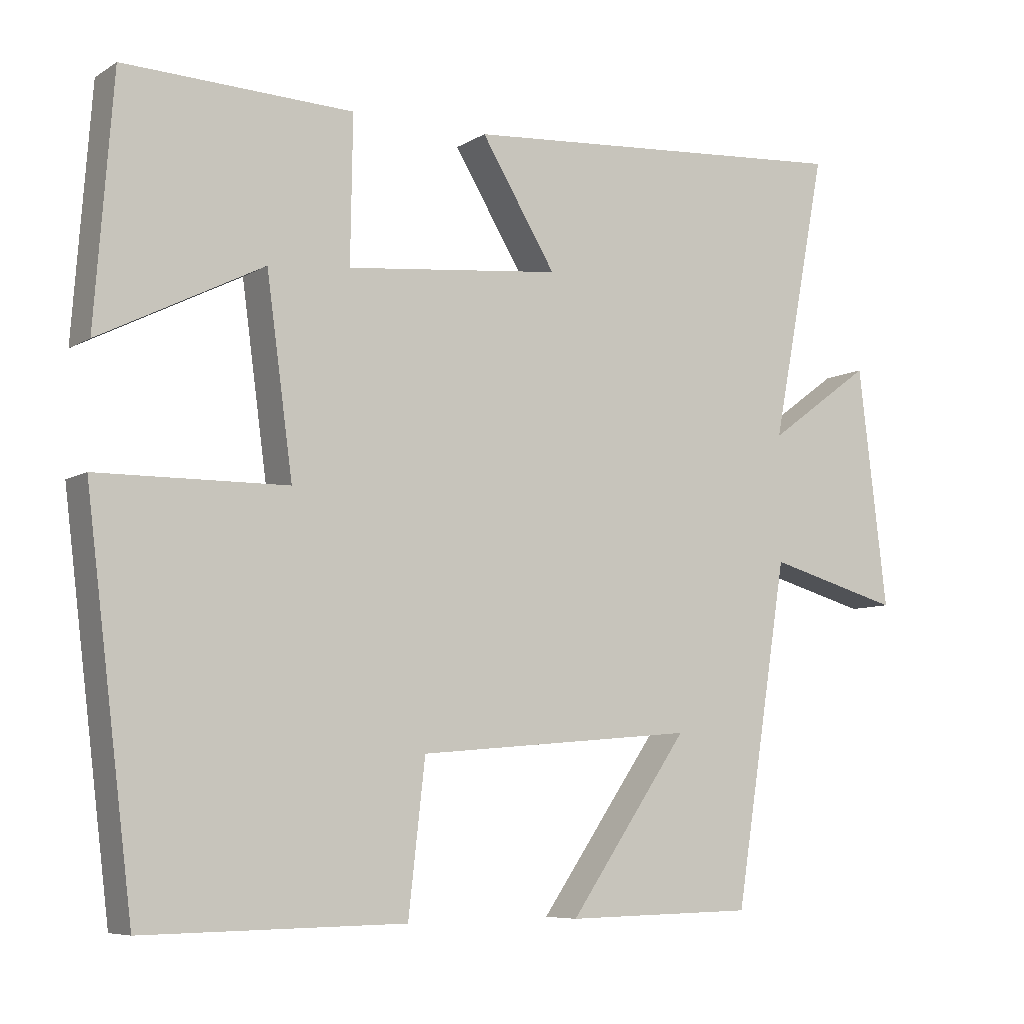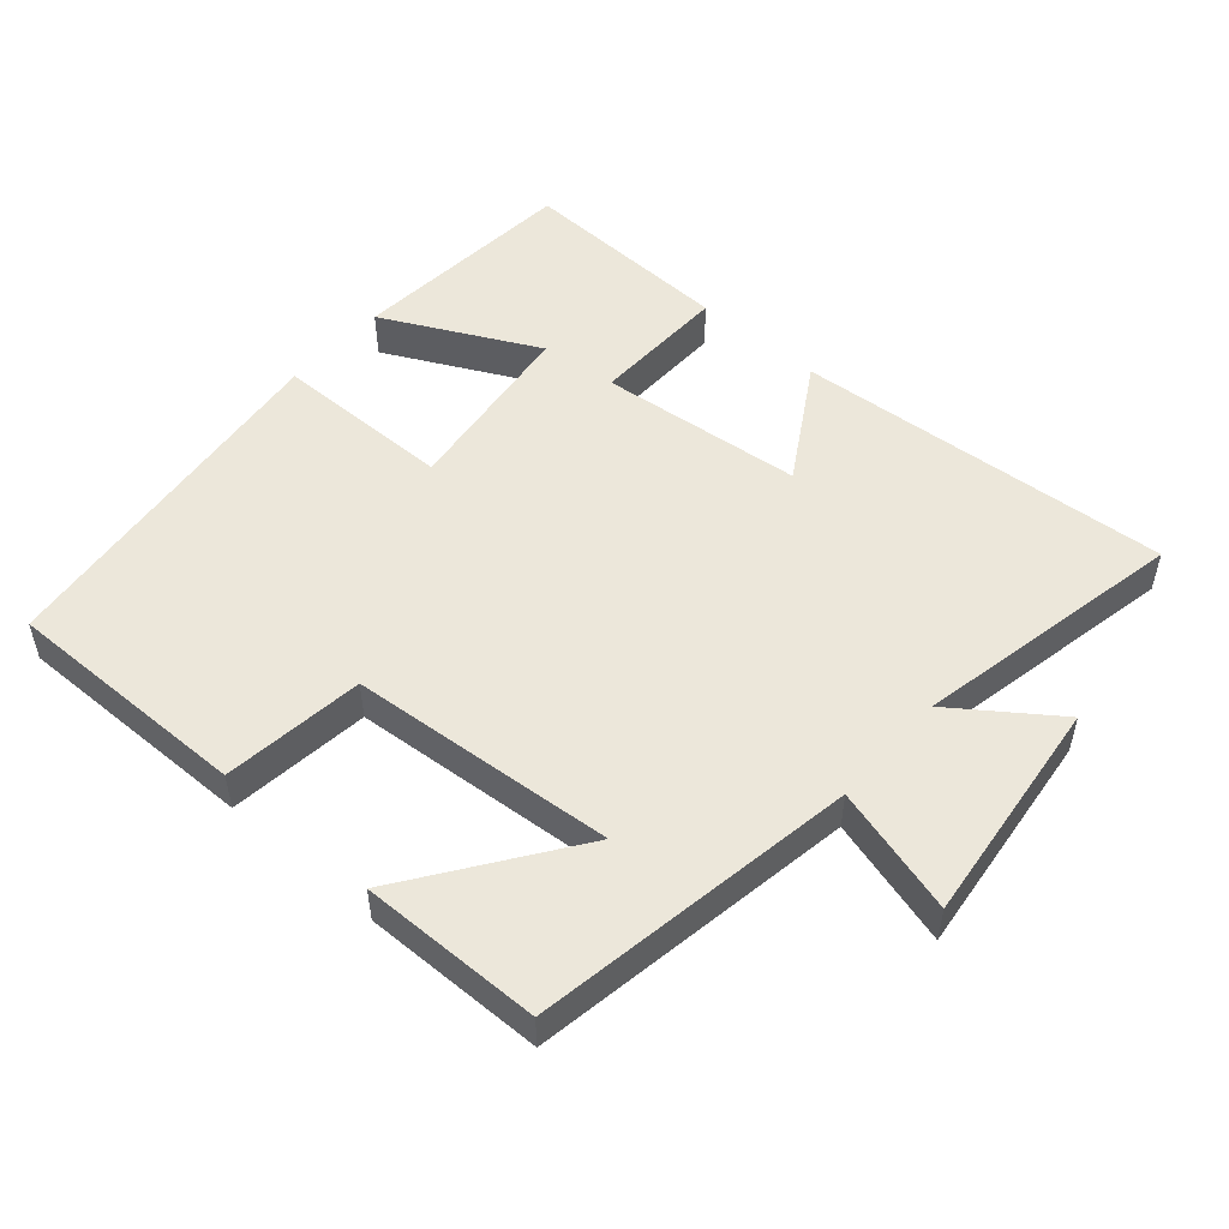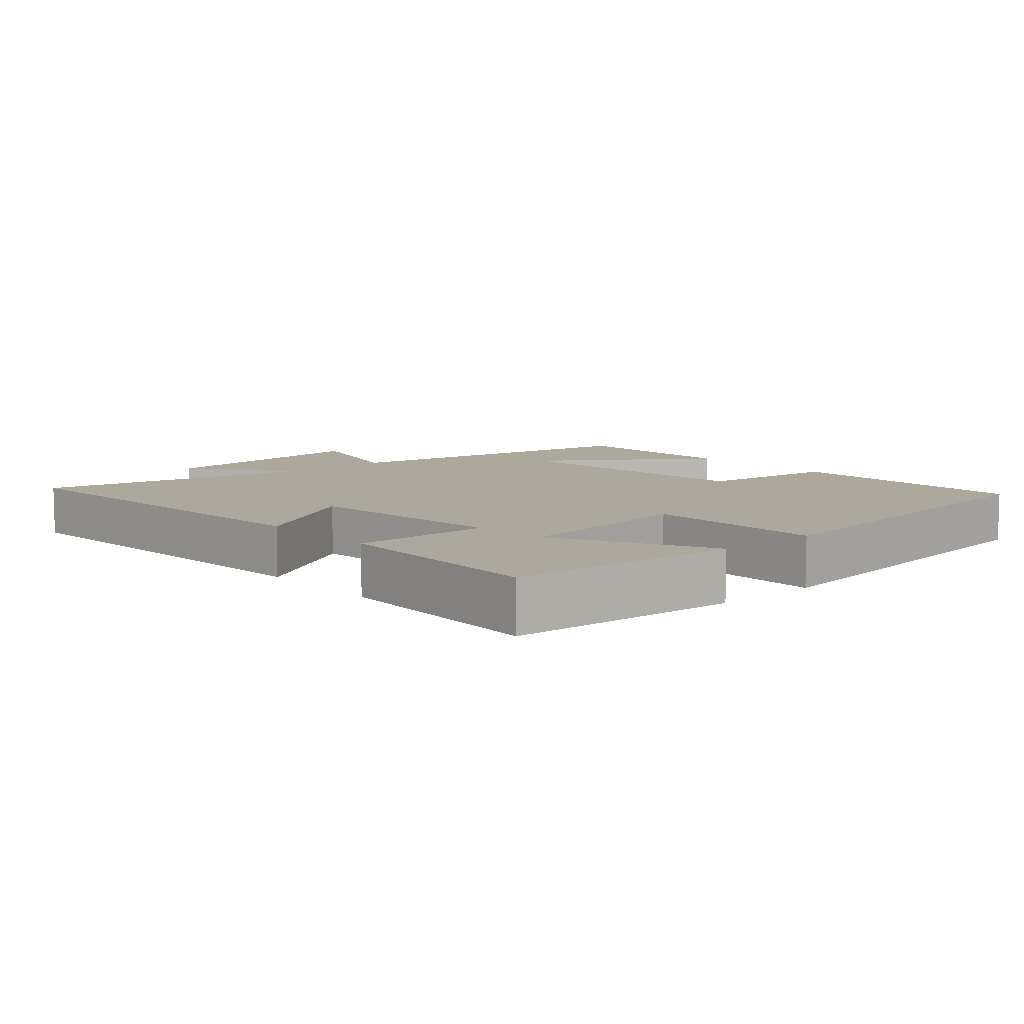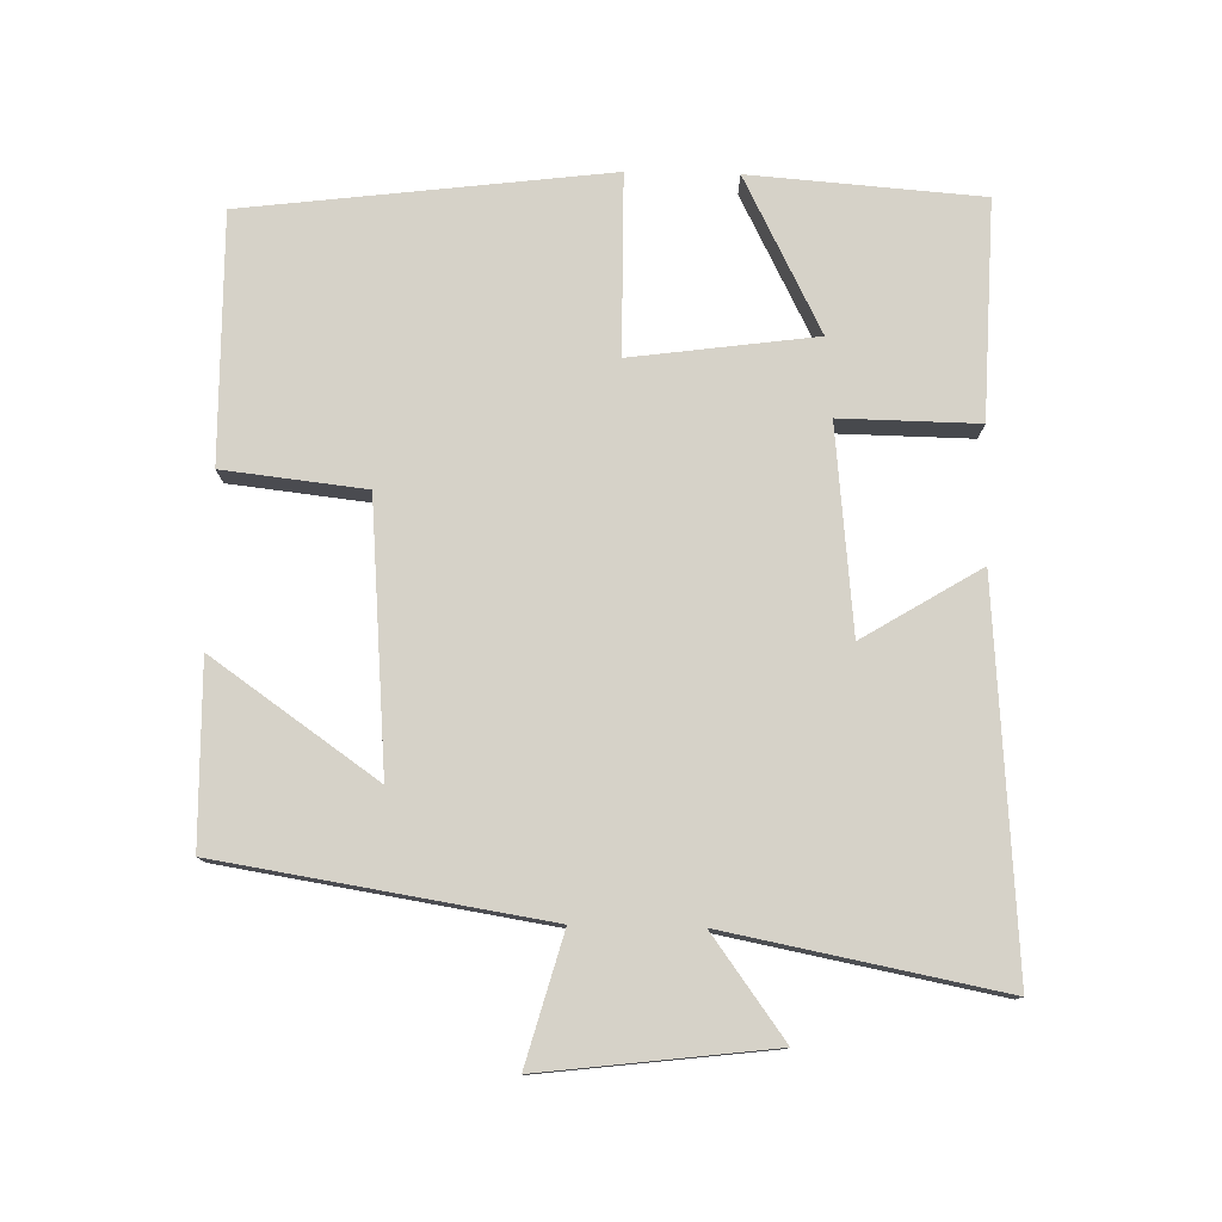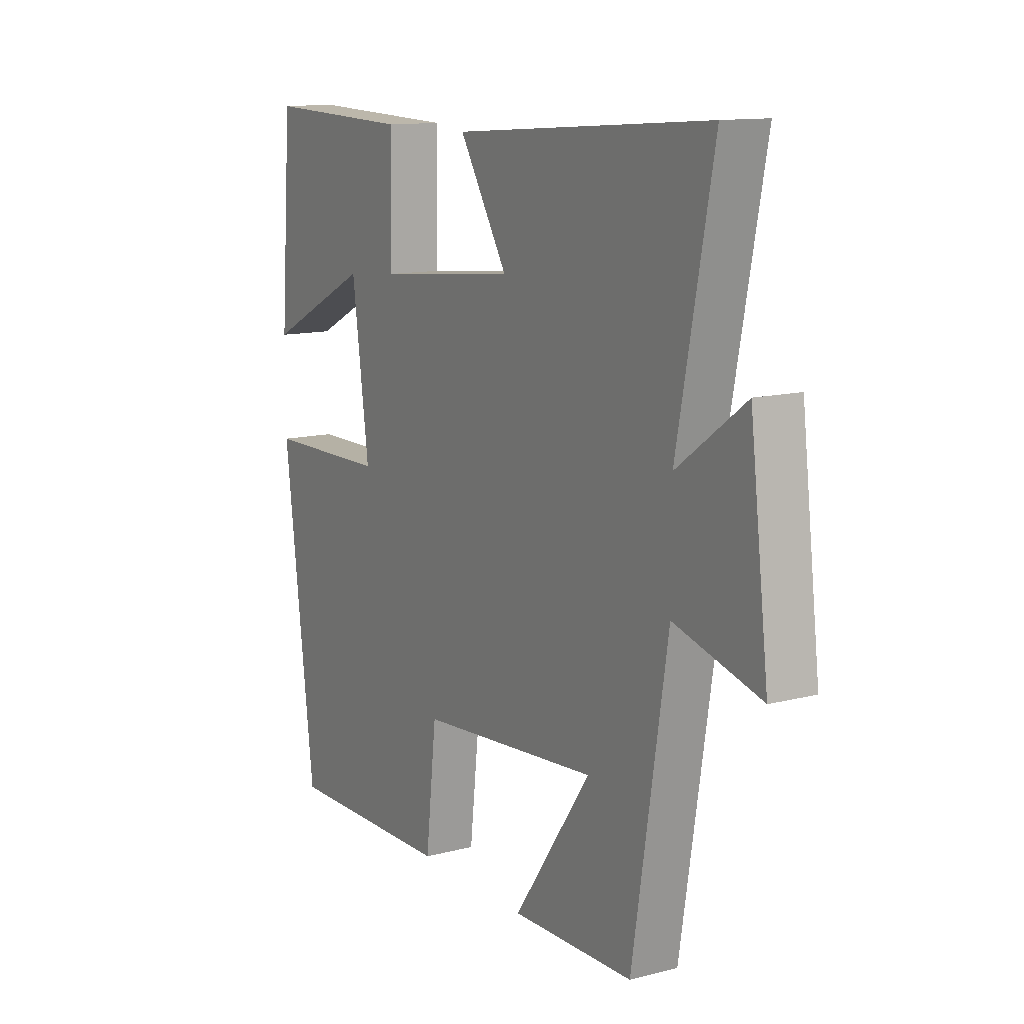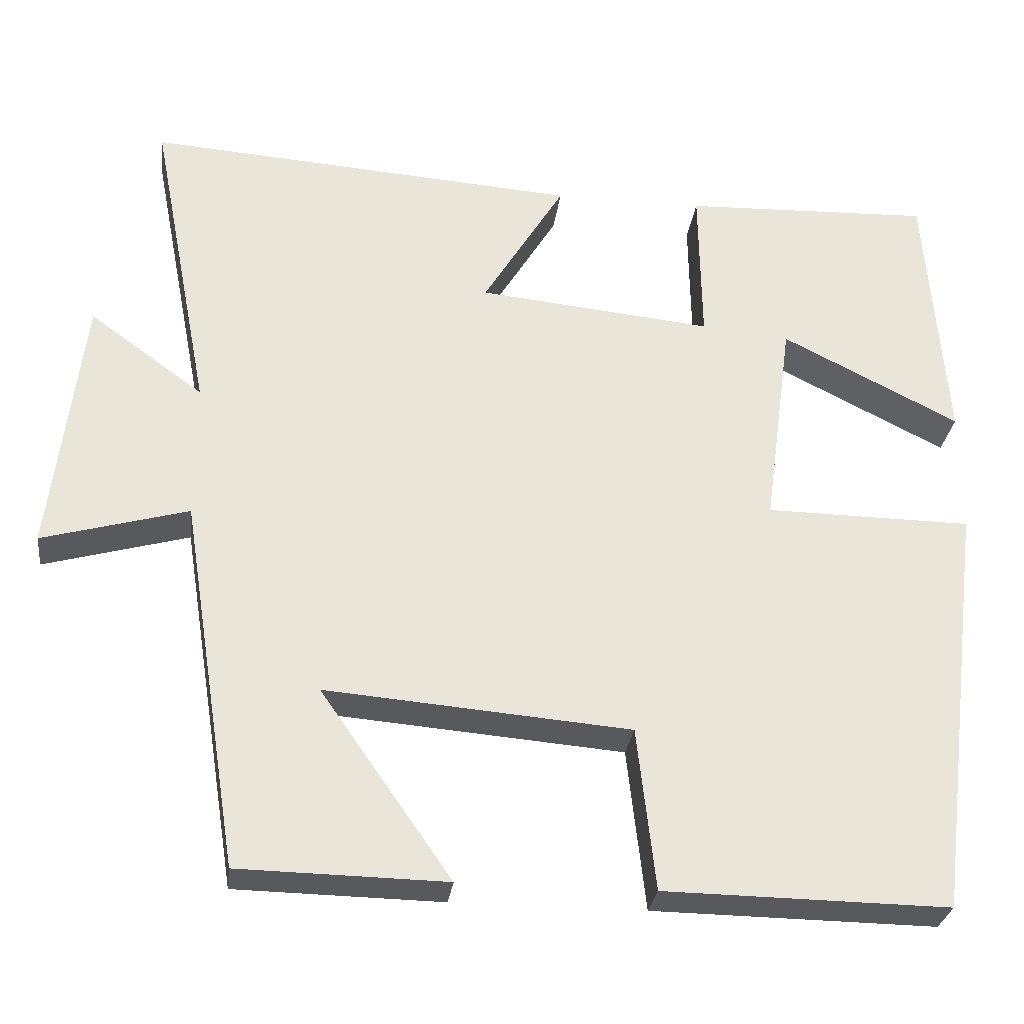
<metadata>
{"format":"obj","ext":"obj","renderer":"f3d","projection":"perspective","resolution":1024,"background":"white","views":[{"elev":-7.2,"azim":148.6,"up":"+Z"},{"elev":51.2,"azim":-138.6,"up":"+Y"},{"elev":8.5,"azim":48.6,"up":"+Y"},{"elev":77.9,"azim":-88.7,"up":"+Y"},{"elev":12.5,"azim":-121.1,"up":"+Z"},{"elev":-28.9,"azim":-7.1,"up":"+Z"}]}
</metadata>
<code>
v -0.426 0.07 -0.495
v -0.5 0.07 -0.028
v -0.684 0.07 -0.079
v -0.644 0.07 0.251
v -0.5 0.07 0.146
v -0.576 0.07 0.54
v -0.029 0.07 0.5
v -0.132 0.07 0.331
v 0.164 0.07 0.301
v 0.161 0.07 0.5
v 0.475 0.07 0.511
v 0.5 0.07 0.177
v 0.276 0.07 0.29
v 0.24 0.07 0.024
v 0.5 0.07 0.021
v 0.435 0.07 -0.505
v 0.077 0.07 -0.5
v 0.054 0.07 -0.295
v -0.33 0.07 -0.263
v -0.165 0.07 -0.5
v -0.426 0 -0.495
v -0.5 0 -0.028
v -0.684 0 -0.079
v -0.644 0 0.251
v -0.5 0 0.146
v -0.576 0 0.54
v -0.029 0 0.5
v -0.132 0 0.331
v 0.164 0 0.301
v 0.161 0 0.5
v 0.475 0 0.511
v 0.5 0 0.177
v 0.276 0 0.29
v 0.24 0 0.024
v 0.5 0 0.021
v 0.435 0 -0.505
v 0.077 0 -0.5
v 0.054 0 -0.295
v -0.33 0 -0.263
v -0.165 0 -0.5
f 19 20 1 2
f 18 19 2
f 16 17 18
f 15 16 18
f 14 15 18
f 13 14 18 2
f 10 11 12 13
f 9 10 13
f 9 13 2 3
f 8 9 3
f 5 6 7 8
f 5 8 3
f 3 4 5
f 22 21 40 39
f 22 39 38
f 38 37 36
f 38 36 35
f 38 35 34
f 22 38 34 33
f 33 32 31 30
f 33 30 29
f 23 22 33 29
f 23 29 28
f 28 27 26 25
f 23 28 25
f 25 24 23
f 1 21 22 2
f 2 22 23 3
f 3 23 24 4
f 4 24 25 5
f 5 25 26 6
f 6 26 27 7
f 7 27 28 8
f 8 28 29 9
f 9 29 30 10
f 10 30 31 11
f 11 31 32 12
f 12 32 33 13
f 13 33 34 14
f 14 34 35 15
f 15 35 36 16
f 16 36 37 17
f 17 37 38 18
f 18 38 39 19
f 19 39 40 20
f 20 40 21 1

</code>
